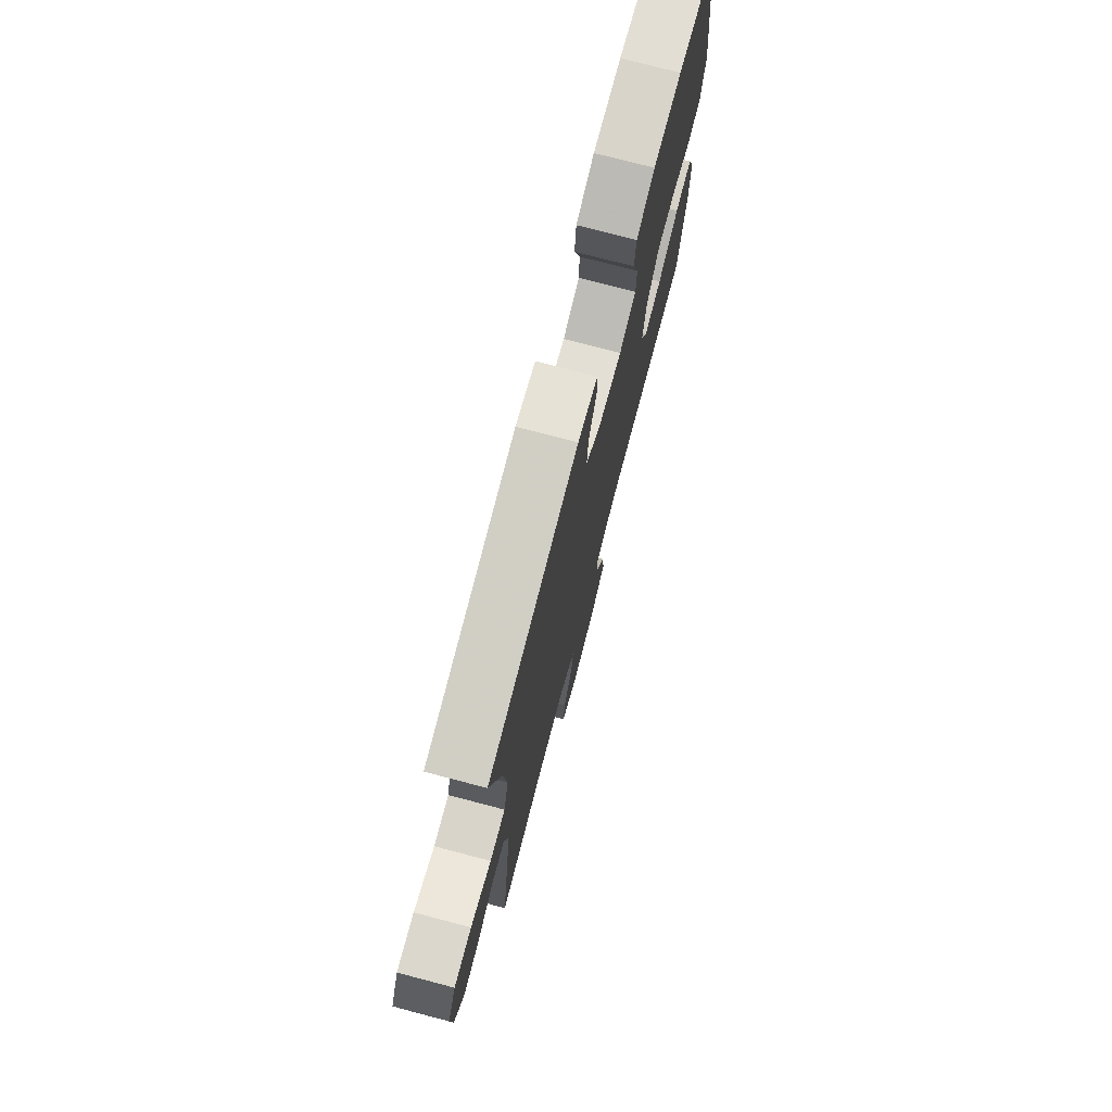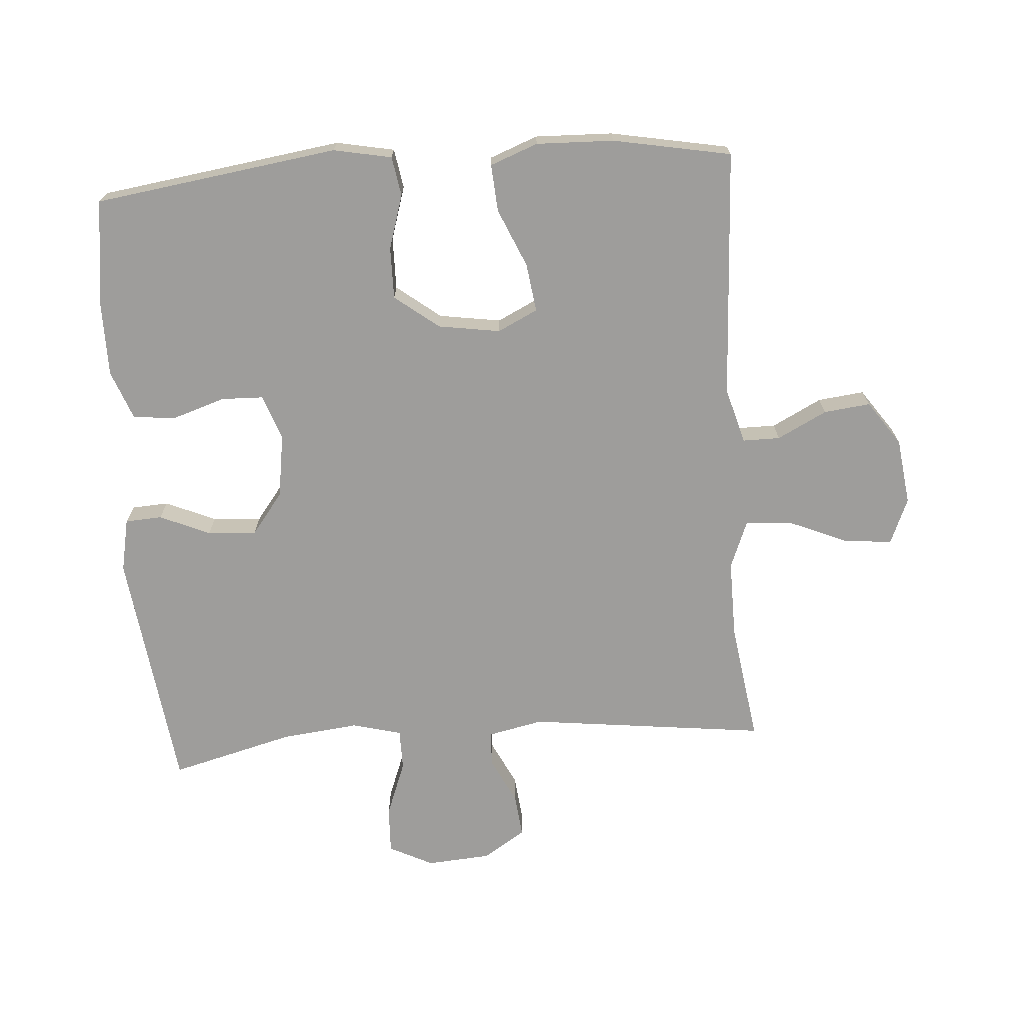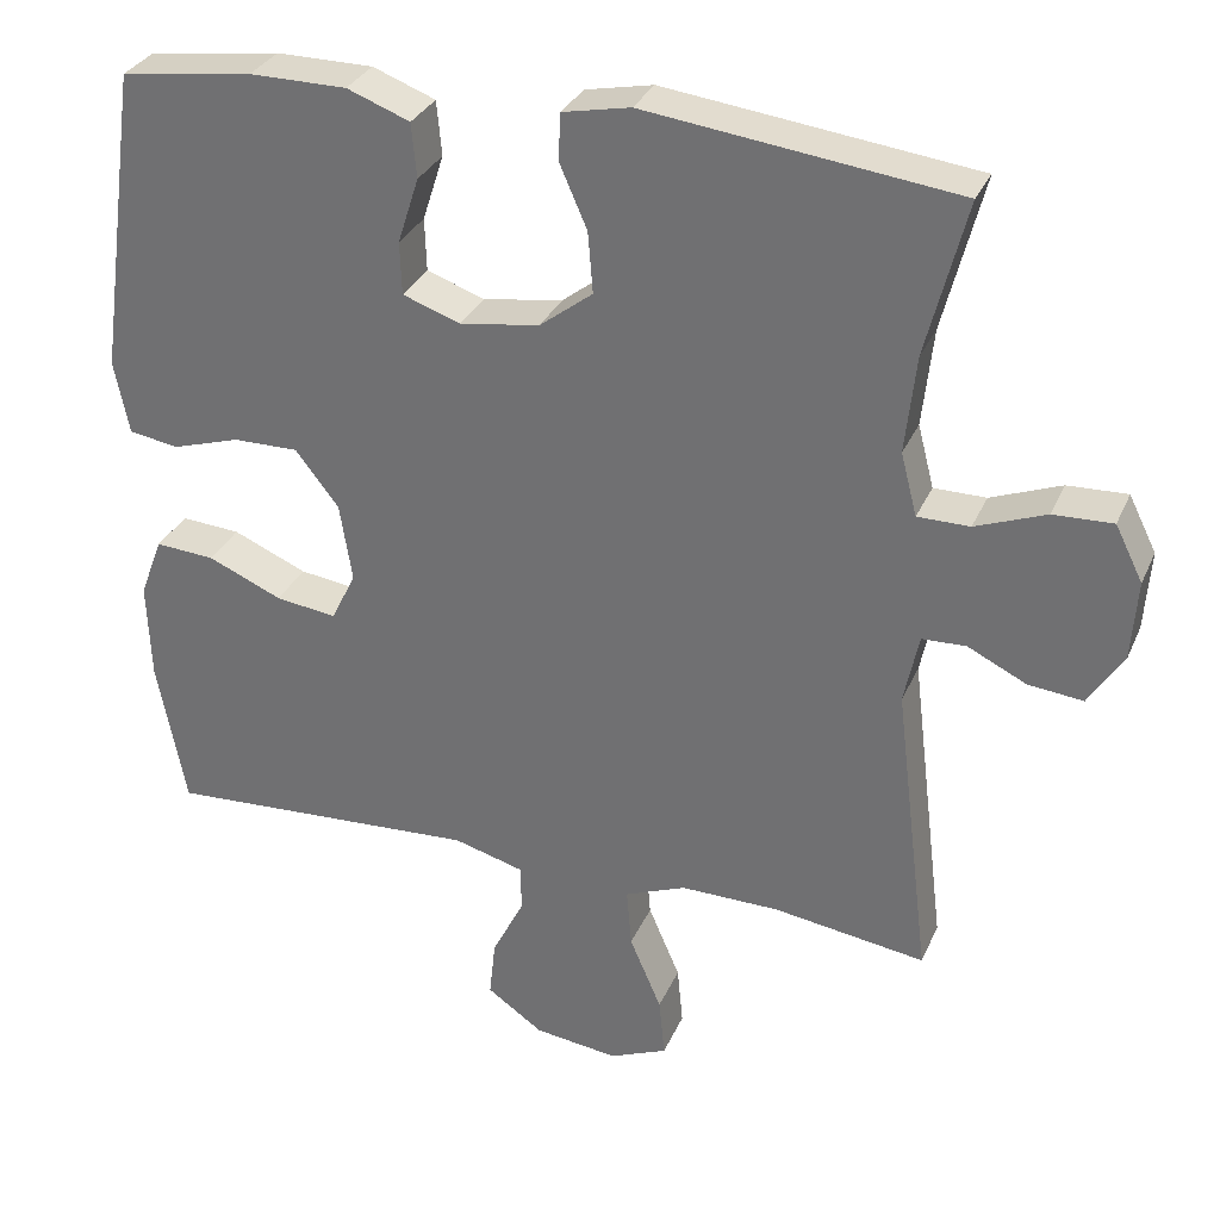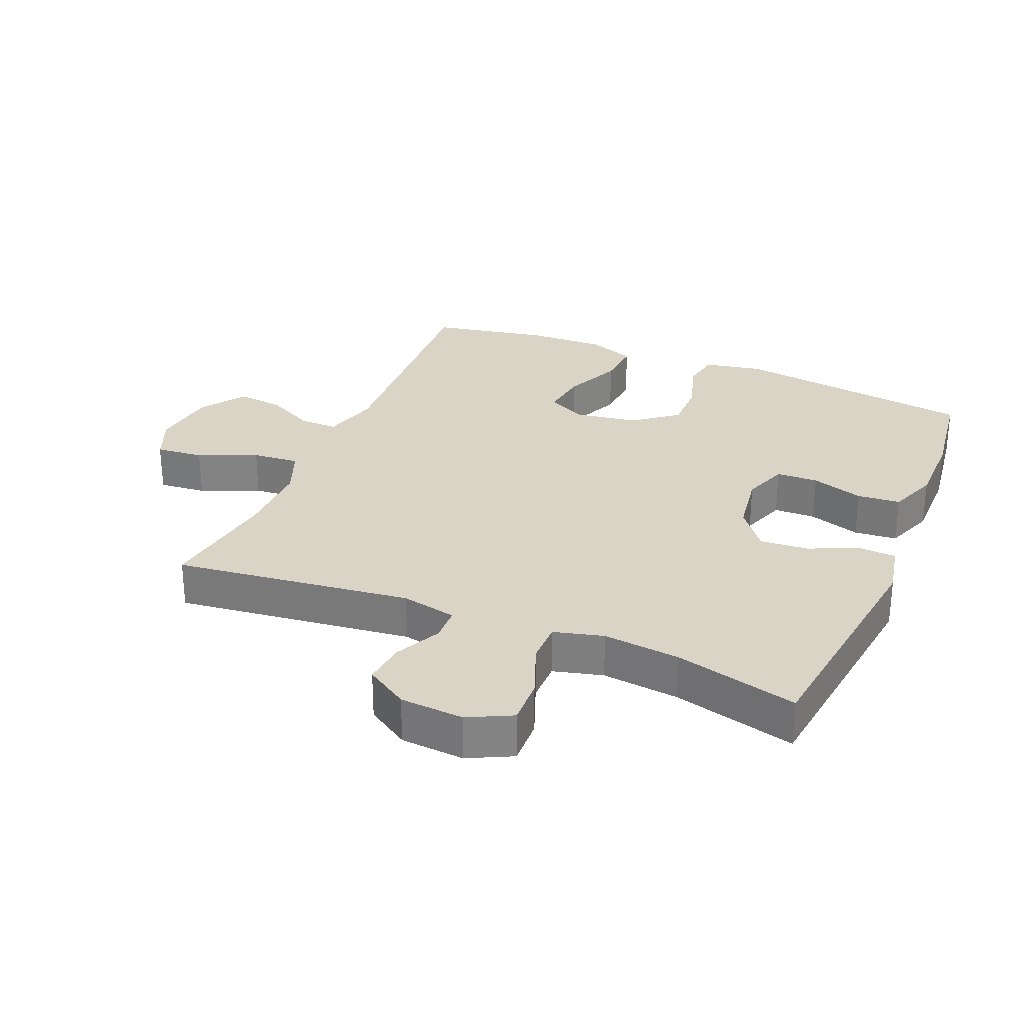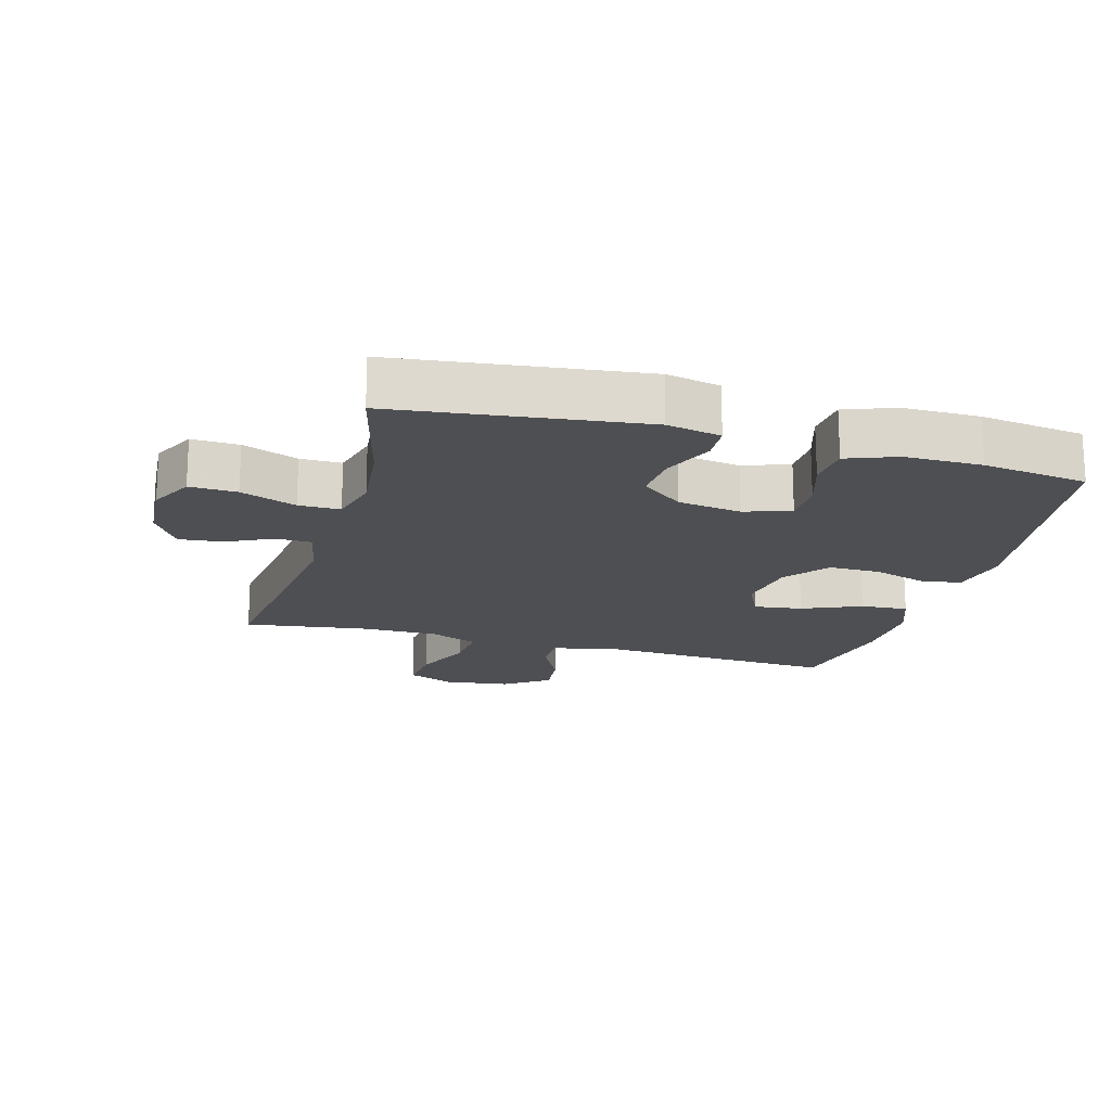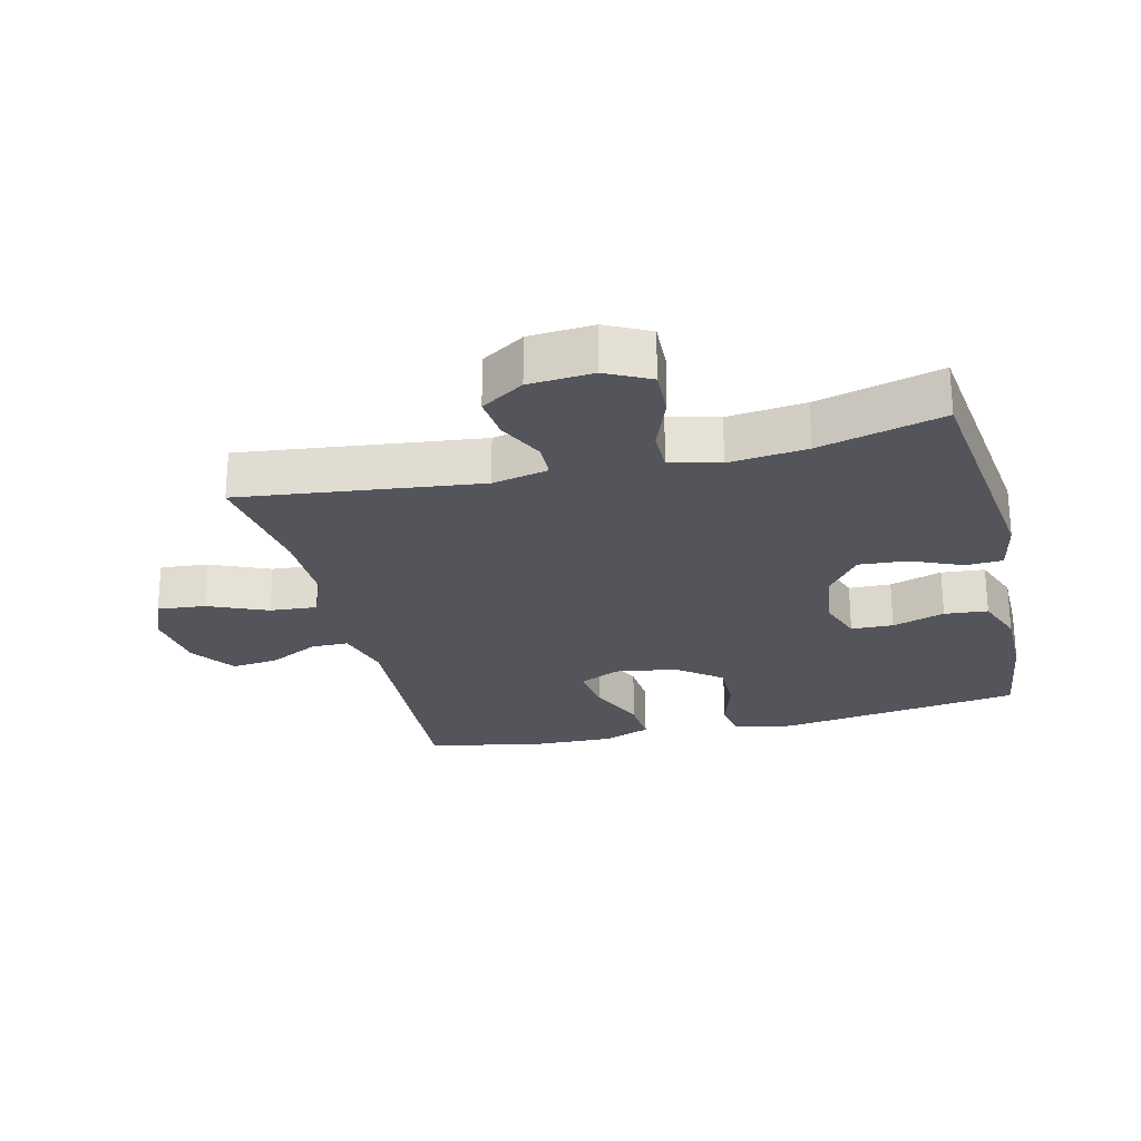
<metadata>
{"format":"obj","ext":"obj","renderer":"f3d","projection":"perspective","resolution":1024,"background":"white","views":[{"elev":75.3,"azim":-75.3,"up":"+Z"},{"elev":-70.6,"azim":94.3,"up":"+Y"},{"elev":31.4,"azim":-159.2,"up":"+Z"},{"elev":28.9,"azim":-67.2,"up":"+Y"},{"elev":-18.1,"azim":-15.7,"up":"+Y"},{"elev":-24.9,"azim":-76.2,"up":"+Y"}]}
</metadata>
<code>
v -0.5 0.07 -0.5
v -0.455 0.07 -0.131
v -0.473 0.07 -0.045
v -0.527 0.07 -0.043
v -0.599 0.07 -0.078
v -0.666 0.07 -0.085
v -0.708 0.07 -0.019
v -0.715 0.07 0.08
v -0.681 0.07 0.148
v -0.608 0.07 0.145
v -0.522 0.07 0.112
v -0.458 0.07 0.112
v -0.438 0.07 0.189
v -0.451 0.07 0.309
v -0.5 0.07 0.5
v -0.12 0.07 0.547
v -0.037 0.07 0.53
v -0.034 0.07 0.473
v -0.068 0.07 0.395
v -0.074 0.07 0.32
v -0.009 0.07 0.27
v 0.089 0.07 0.255
v 0.16 0.07 0.28
v 0.162 0.07 0.345
v 0.136 0.07 0.426
v 0.142 0.07 0.493
v 0.219 0.07 0.522
v 0.338 0.07 0.522
v 0.5 0.07 0.5
v 0.553 0.07 0.122
v 0.535 0.07 0.032
v 0.474 0.07 0.022
v 0.39 0.07 0.048
v 0.31 0.07 0.049
v 0.257 0.07 -0.019
v 0.242 0.07 -0.115
v 0.272 0.07 -0.177
v 0.347 0.07 -0.167
v 0.438 0.07 -0.128
v 0.511 0.07 -0.123
v 0.539 0.07 -0.197
v 0.535 0.07 -0.317
v 0.5 0.07 -0.5
v 0.114 0.07 -0.478
v 0.027 0.07 -0.502
v 0.027 0.07 -0.56
v 0.066 0.07 -0.637
v 0.074 0.07 -0.709
v 0.005 0.07 -0.757
v -0.098 0.07 -0.77
v -0.169 0.07 -0.74
v -0.162 0.07 -0.666
v -0.123 0.07 -0.575
v -0.117 0.07 -0.502
v -0.192 0.07 -0.472
v -0.313 0.07 -0.473
v -0.5 0 -0.5
v -0.455 0 -0.131
v -0.473 0 -0.045
v -0.527 0 -0.043
v -0.599 0 -0.078
v -0.666 0 -0.085
v -0.708 0 -0.019
v -0.715 0 0.08
v -0.681 0 0.148
v -0.608 0 0.145
v -0.522 0 0.112
v -0.458 0 0.112
v -0.438 0 0.189
v -0.451 0 0.309
v -0.5 0 0.5
v -0.12 0 0.547
v -0.037 0 0.53
v -0.034 0 0.473
v -0.068 0 0.395
v -0.074 0 0.32
v -0.009 0 0.27
v 0.089 0 0.255
v 0.16 0 0.28
v 0.162 0 0.345
v 0.136 0 0.426
v 0.142 0 0.493
v 0.219 0 0.522
v 0.338 0 0.522
v 0.5 0 0.5
v 0.553 0 0.122
v 0.535 0 0.032
v 0.474 0 0.022
v 0.39 0 0.048
v 0.31 0 0.049
v 0.257 0 -0.019
v 0.242 0 -0.115
v 0.272 0 -0.177
v 0.347 0 -0.167
v 0.438 0 -0.128
v 0.511 0 -0.123
v 0.539 0 -0.197
v 0.535 0 -0.317
v 0.5 0 -0.5
v 0.114 0 -0.478
v 0.027 0 -0.502
v 0.027 0 -0.56
v 0.066 0 -0.637
v 0.074 0 -0.709
v 0.005 0 -0.757
v -0.098 0 -0.77
v -0.169 0 -0.74
v -0.162 0 -0.666
v -0.123 0 -0.575
v -0.117 0 -0.502
v -0.192 0 -0.472
v -0.313 0 -0.473
f 51 52 53
f 50 51 53
f 49 50 53
f 48 49 53
f 47 48 53
f 46 47 53
f 45 46 53 54
f 44 45 54 55
f 42 43 44
f 41 42 44
f 40 41 44
f 39 40 44
f 38 39 44
f 37 38 44 55
f 31 32 33
f 30 31 33
f 29 30 33
f 28 29 33
f 27 28 33
f 26 27 33
f 25 26 33
f 24 25 33
f 23 24 33 34
f 22 23 34 35
f 17 18 19
f 16 17 19
f 15 16 19
f 14 15 19
f 13 14 19 20
f 12 13 20 21
f 9 10 11
f 8 9 11
f 7 8 11
f 6 7 11
f 5 6 11
f 4 5 11
f 3 4 11 12
f 22 35 36
f 21 22 36
f 12 21 36
f 3 12 36
f 2 3 36
f 2 36 37
f 1 2 37
f 56 1 37
f 37 55 56
f 109 108 107
f 109 107 106
f 109 106 105
f 109 105 104
f 109 104 103
f 109 103 102
f 110 109 102 101
f 111 110 101 100
f 100 99 98
f 100 98 97
f 100 97 96
f 100 96 95
f 100 95 94
f 111 100 94 93
f 89 88 87
f 89 87 86
f 89 86 85
f 89 85 84
f 89 84 83
f 89 83 82
f 89 82 81
f 89 81 80
f 90 89 80 79
f 91 90 79 78
f 75 74 73
f 75 73 72
f 75 72 71
f 75 71 70
f 76 75 70 69
f 77 76 69 68
f 67 66 65
f 67 65 64
f 67 64 63
f 67 63 62
f 67 62 61
f 67 61 60
f 68 67 60 59
f 92 91 78
f 92 78 77
f 92 77 68
f 92 68 59
f 92 59 58
f 93 92 58
f 93 58 57
f 93 57 112
f 112 111 93
f 1 57 58 2
f 2 58 59 3
f 3 59 60 4
f 4 60 61 5
f 5 61 62 6
f 6 62 63 7
f 7 63 64 8
f 8 64 65 9
f 9 65 66 10
f 10 66 67 11
f 11 67 68 12
f 12 68 69 13
f 13 69 70 14
f 14 70 71 15
f 15 71 72 16
f 16 72 73 17
f 17 73 74 18
f 18 74 75 19
f 19 75 76 20
f 20 76 77 21
f 21 77 78 22
f 22 78 79 23
f 23 79 80 24
f 24 80 81 25
f 25 81 82 26
f 26 82 83 27
f 27 83 84 28
f 28 84 85 29
f 29 85 86 30
f 30 86 87 31
f 31 87 88 32
f 32 88 89 33
f 33 89 90 34
f 34 90 91 35
f 35 91 92 36
f 36 92 93 37
f 37 93 94 38
f 38 94 95 39
f 39 95 96 40
f 40 96 97 41
f 41 97 98 42
f 42 98 99 43
f 43 99 100 44
f 44 100 101 45
f 45 101 102 46
f 46 102 103 47
f 47 103 104 48
f 48 104 105 49
f 49 105 106 50
f 50 106 107 51
f 51 107 108 52
f 52 108 109 53
f 53 109 110 54
f 54 110 111 55
f 55 111 112 56
f 56 112 57 1

</code>
